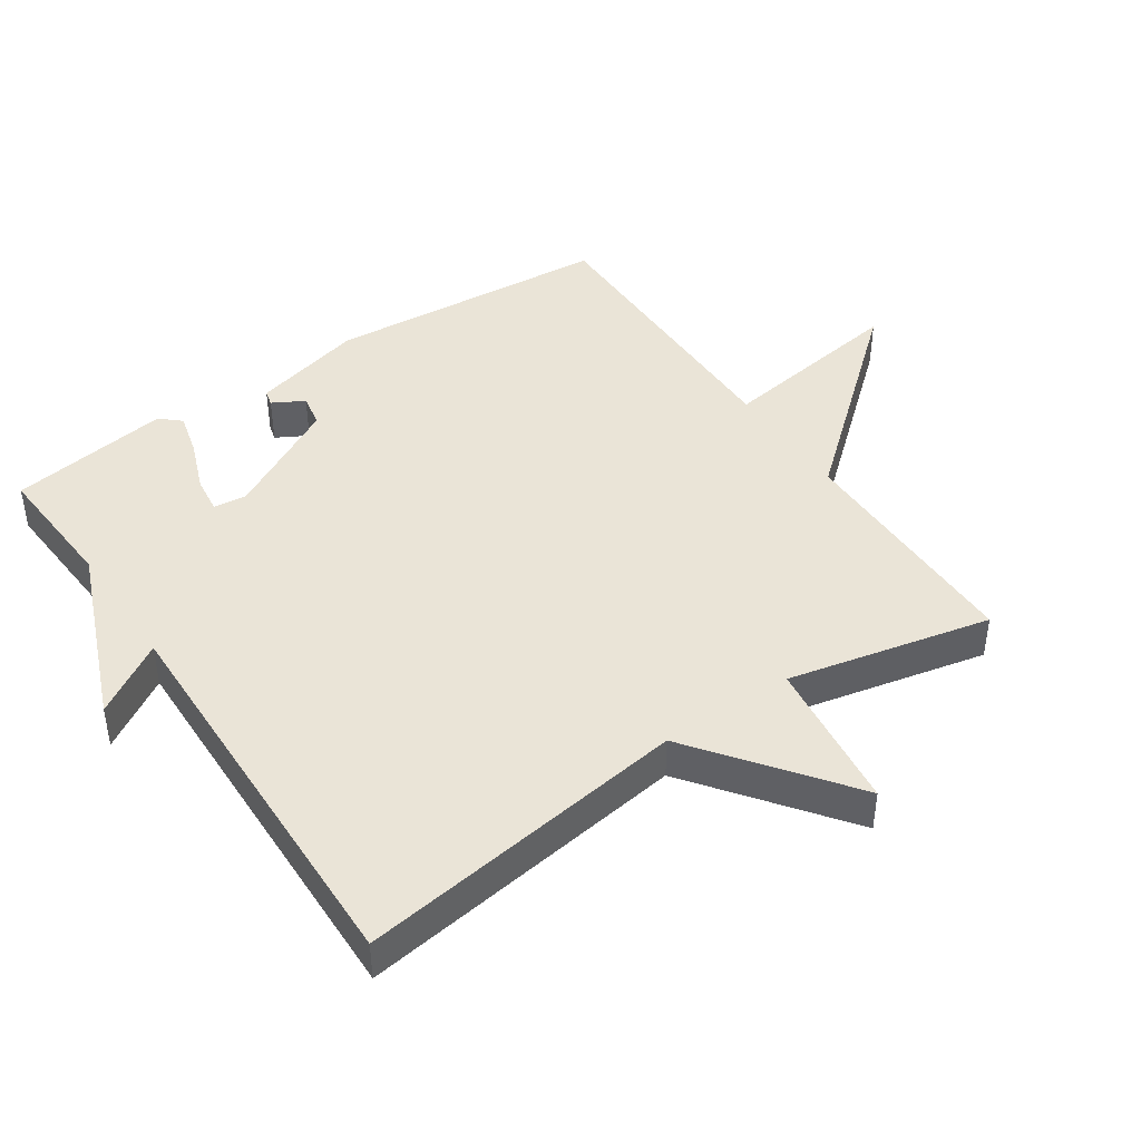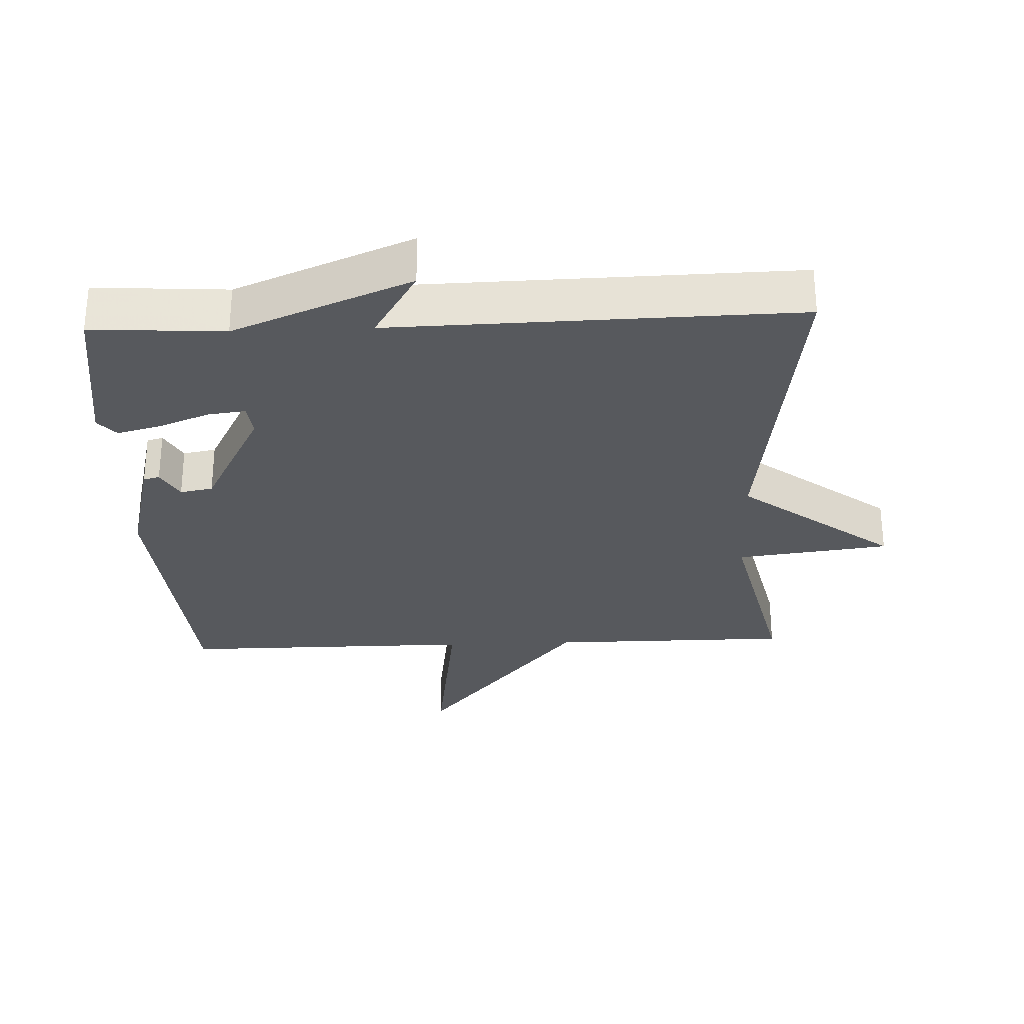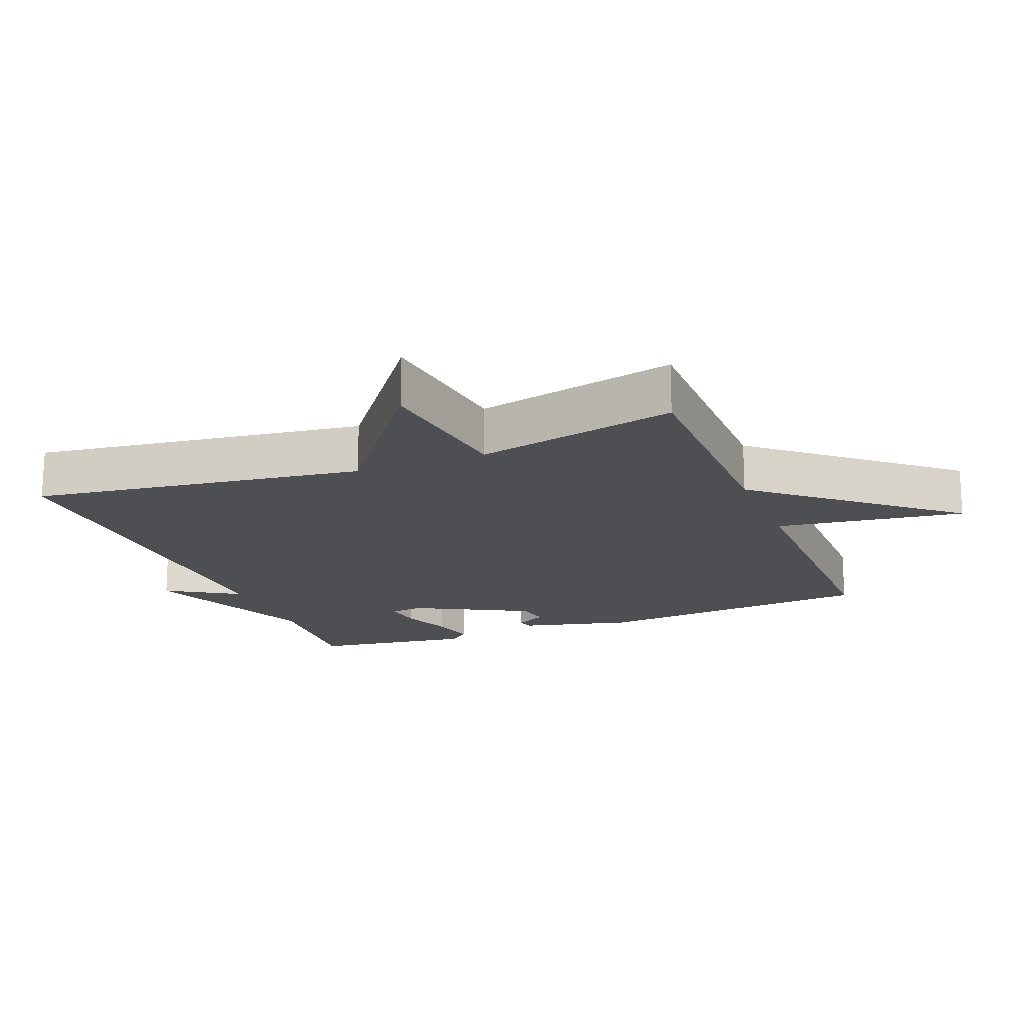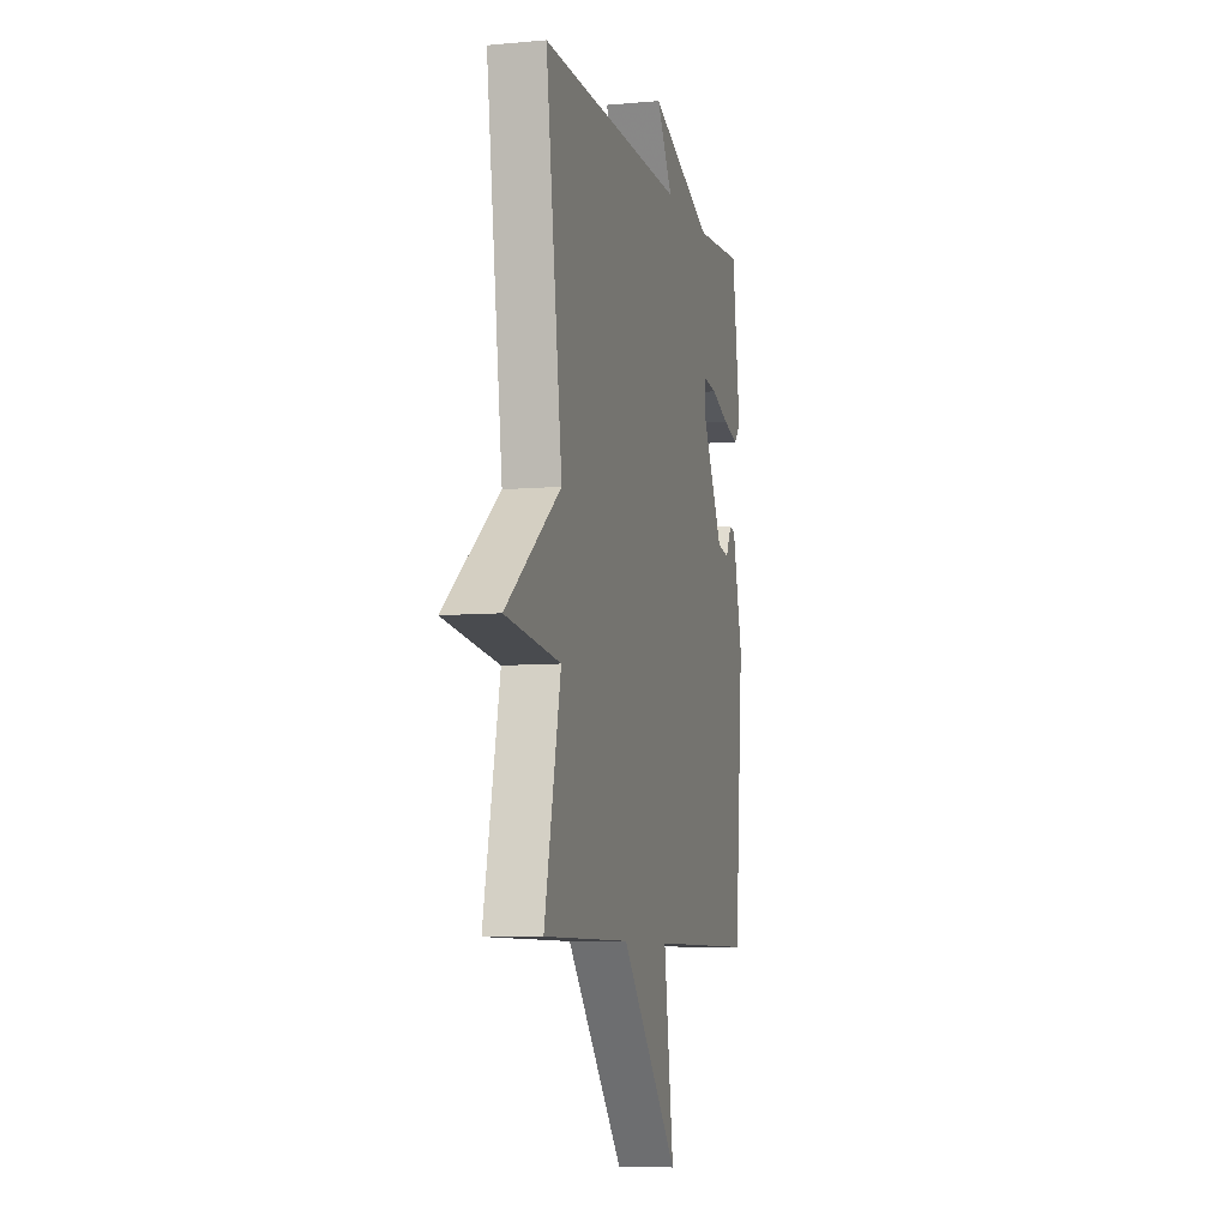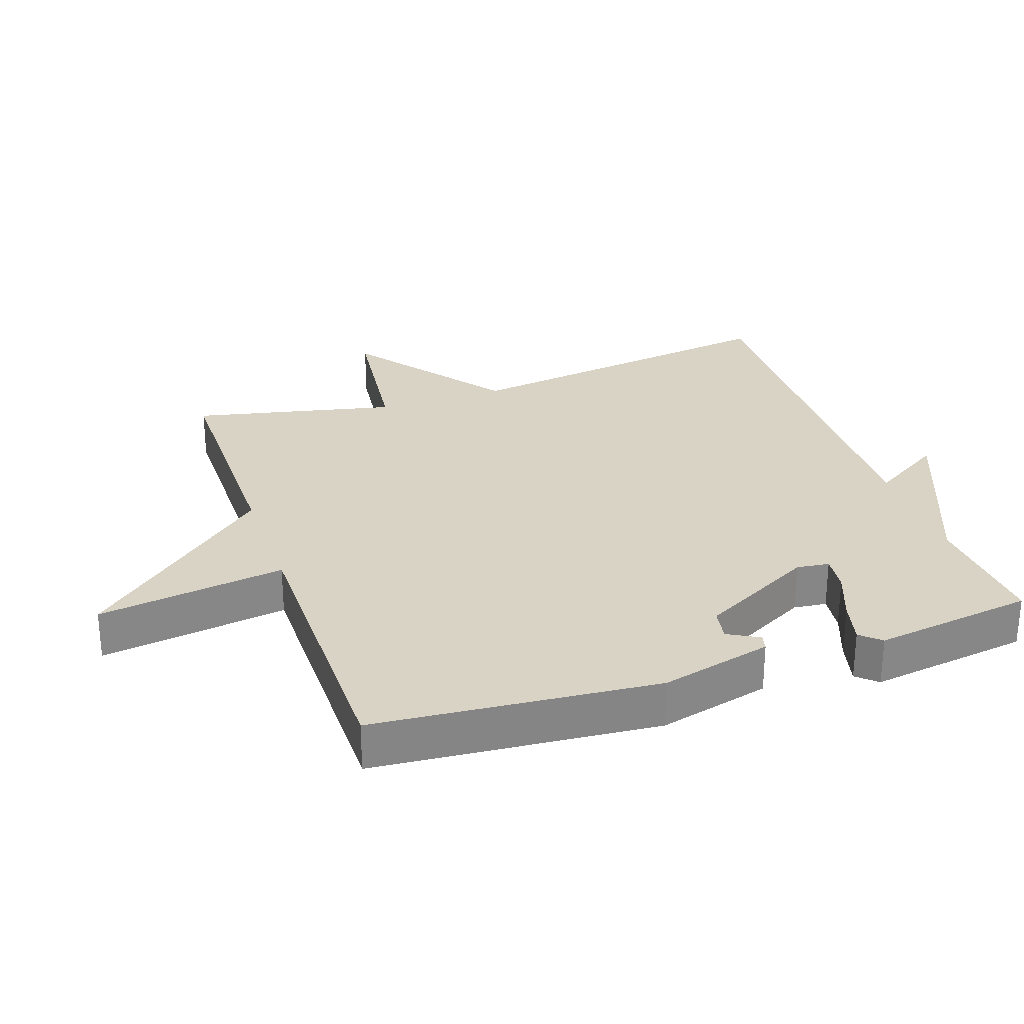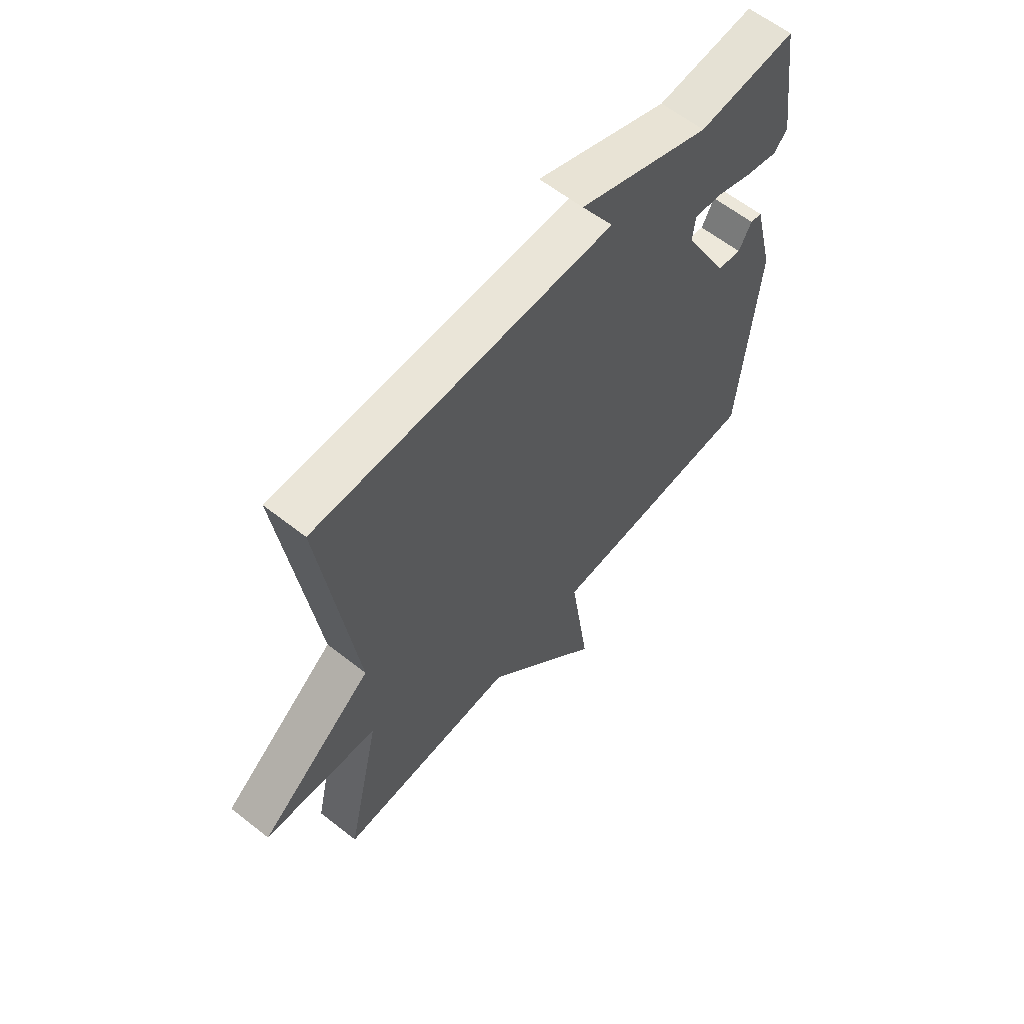
<metadata>
{"format":"obj","ext":"obj","renderer":"f3d","projection":"perspective","resolution":1024,"background":"white","views":[{"elev":43.9,"azim":55.9,"up":"+Y"},{"elev":-29.5,"azim":2.4,"up":"+Y"},{"elev":-17.6,"azim":111.6,"up":"+Y"},{"elev":-7.4,"azim":104.5,"up":"+Z"},{"elev":28.3,"azim":-109.0,"up":"+Y"},{"elev":61.0,"azim":128.8,"up":"+Z"}]}
</metadata>
<code>
v 0.5 0.07 -0.5
v 0.14 0.07 -0.5
v -0.1 0.07 -0.782
v -0.06 0.07 -0.5
v -0.5 0.07 -0.5
v -0.536 0.07 -0.075
v -0.494 0.07 0.093
v -0.47 0.07 0.099
v -0.444 0.07 0.052
v -0.395 0.07 0.061
v -0.304 0.07 0.233
v -0.31 0.07 0.282
v -0.366 0.07 0.275
v -0.441 0.07 0.246
v -0.507 0.07 0.229
v -0.534 0.07 0.259
v -0.5 0.07 0.5
v -0.302 0.07 0.487
v -0.036 0.07 0.595
v -0.102 0.07 0.487
v 0.5 0.07 0.5
v 0.432 0.07 0.003
v 0.66 0.07 -0.169
v 0.432 0.07 -0.197
v 0.5 0 -0.5
v 0.14 0 -0.5
v -0.1 0 -0.782
v -0.06 0 -0.5
v -0.5 0 -0.5
v -0.536 0 -0.075
v -0.494 0 0.093
v -0.47 0 0.099
v -0.444 0 0.052
v -0.395 0 0.061
v -0.304 0 0.233
v -0.31 0 0.282
v -0.366 0 0.275
v -0.441 0 0.246
v -0.507 0 0.229
v -0.534 0 0.259
v -0.5 0 0.5
v -0.302 0 0.487
v -0.036 0 0.595
v -0.102 0 0.487
v 0.5 0 0.5
v 0.432 0 0.003
v 0.66 0 -0.169
v 0.432 0 -0.197
f 22 23 24
f 20 21 22
f 20 22 24
f 18 19 20
f 24 1 2
f 20 24 2
f 18 20 2
f 16 17 18
f 15 16 18
f 14 15 18
f 13 14 18
f 12 13 18
f 11 12 18 2
f 7 8 9
f 6 7 9
f 5 6 9
f 4 5 9 10
f 2 3 4
f 2 4 10 11
f 48 47 46
f 46 45 44
f 48 46 44
f 44 43 42
f 26 25 48
f 26 48 44
f 26 44 42
f 42 41 40
f 42 40 39
f 42 39 38
f 42 38 37
f 42 37 36
f 26 42 36 35
f 33 32 31
f 33 31 30
f 33 30 29
f 34 33 29 28
f 28 27 26
f 35 34 28 26
f 1 25 26 2
f 2 26 27 3
f 3 27 28 4
f 4 28 29 5
f 5 29 30 6
f 6 30 31 7
f 7 31 32 8
f 8 32 33 9
f 9 33 34 10
f 10 34 35 11
f 11 35 36 12
f 12 36 37 13
f 13 37 38 14
f 14 38 39 15
f 15 39 40 16
f 16 40 41 17
f 17 41 42 18
f 18 42 43 19
f 19 43 44 20
f 20 44 45 21
f 21 45 46 22
f 22 46 47 23
f 23 47 48 24
f 24 48 25 1

</code>
